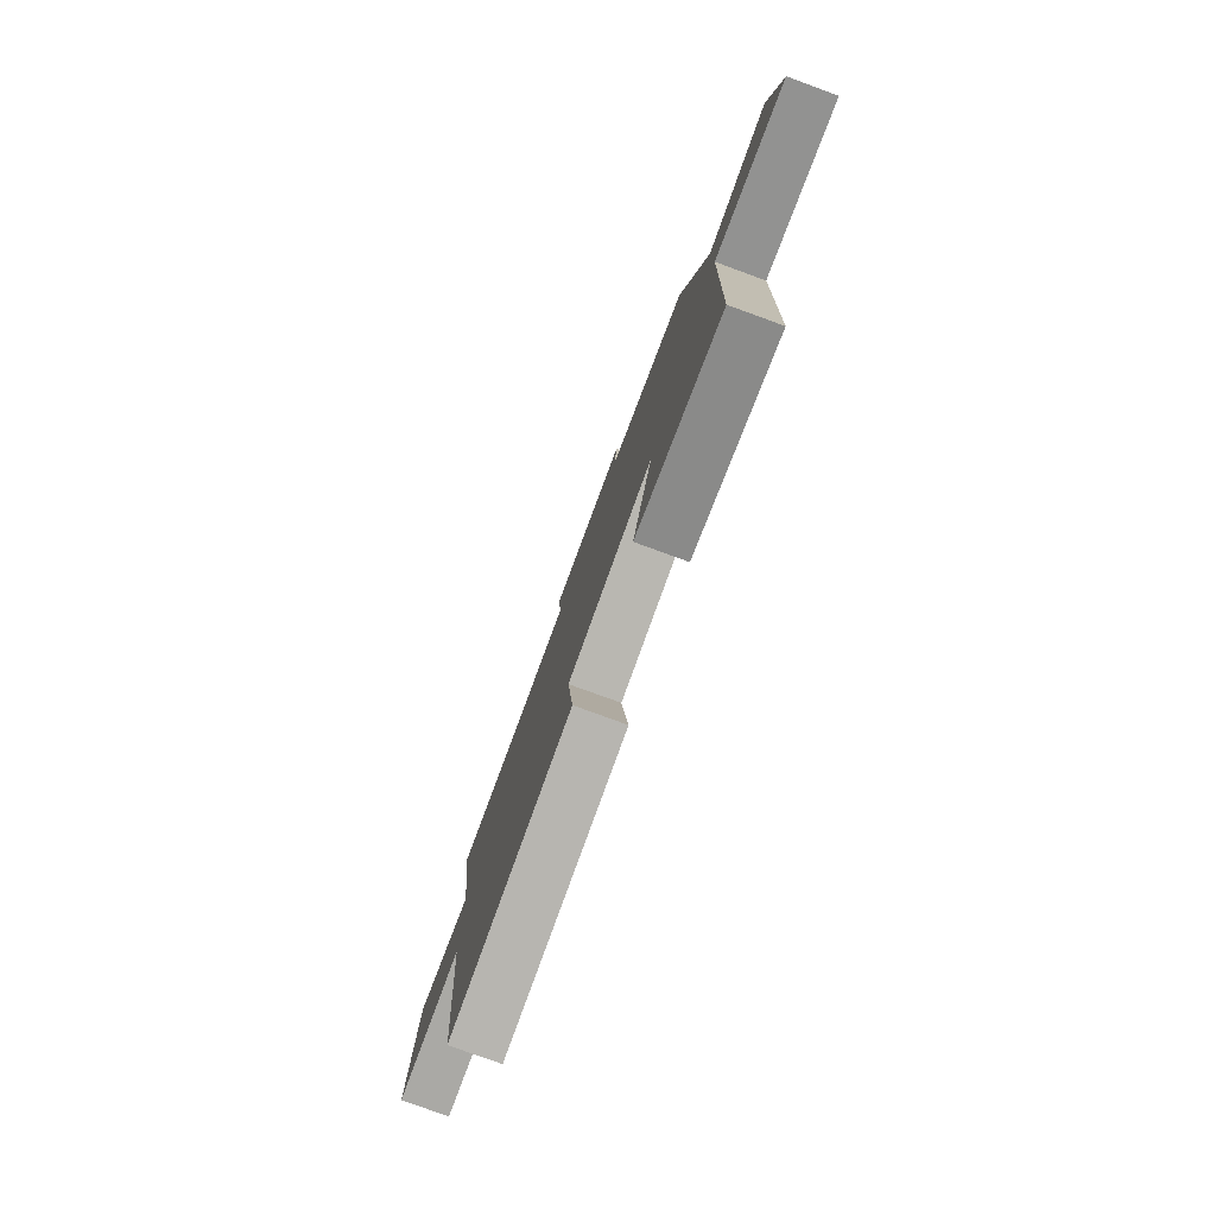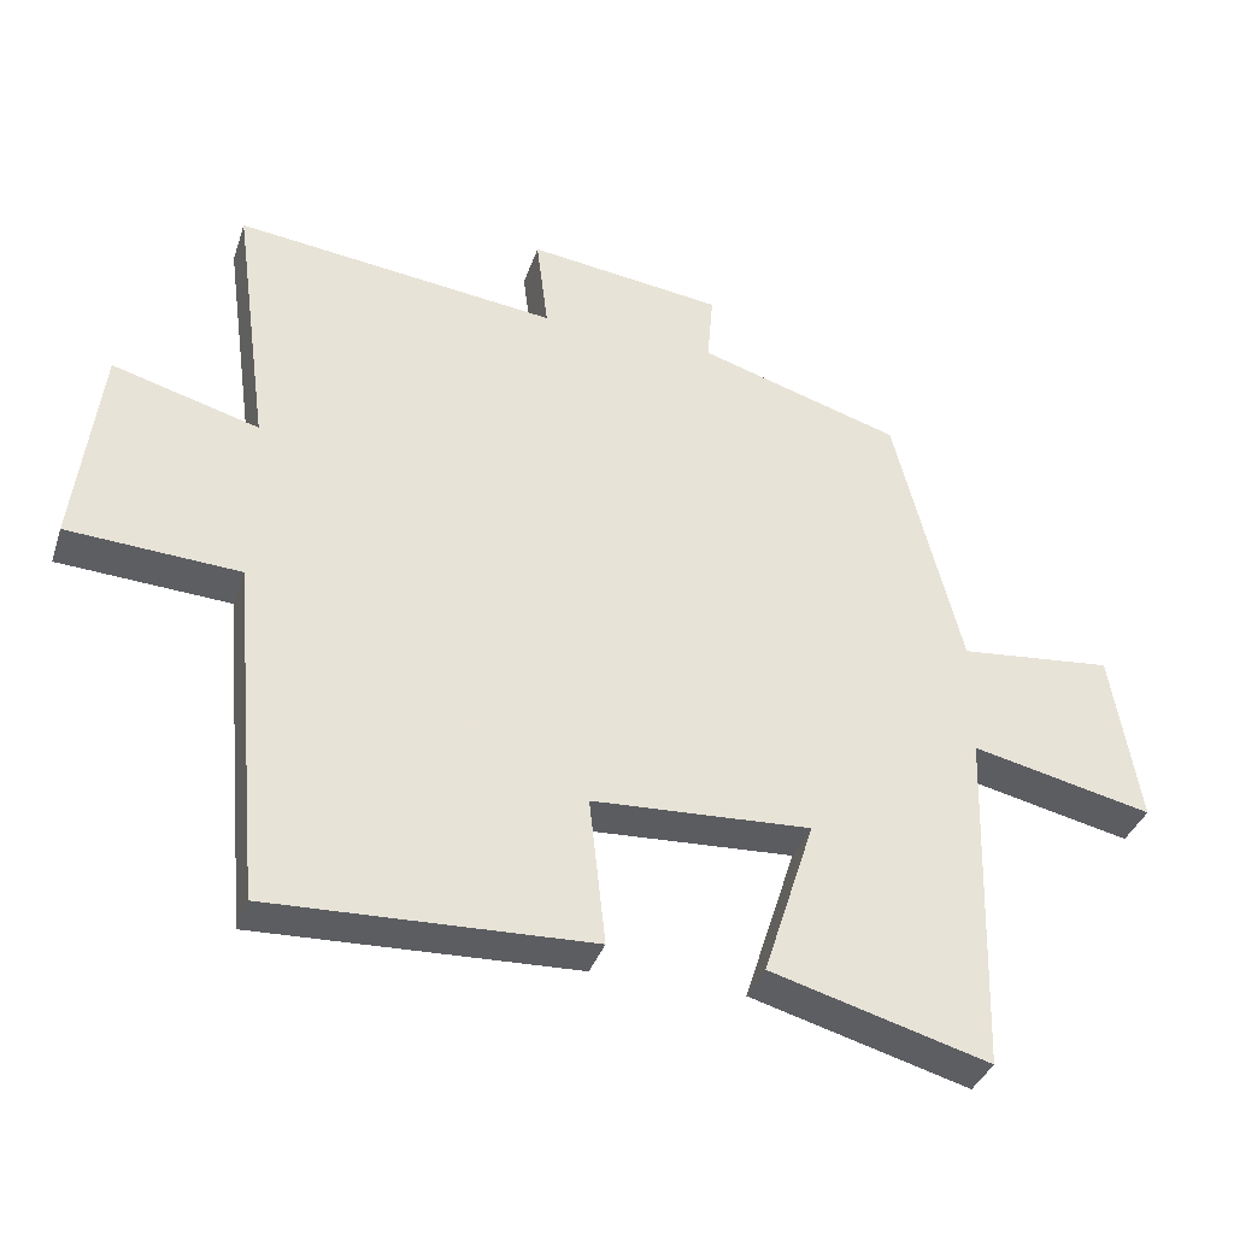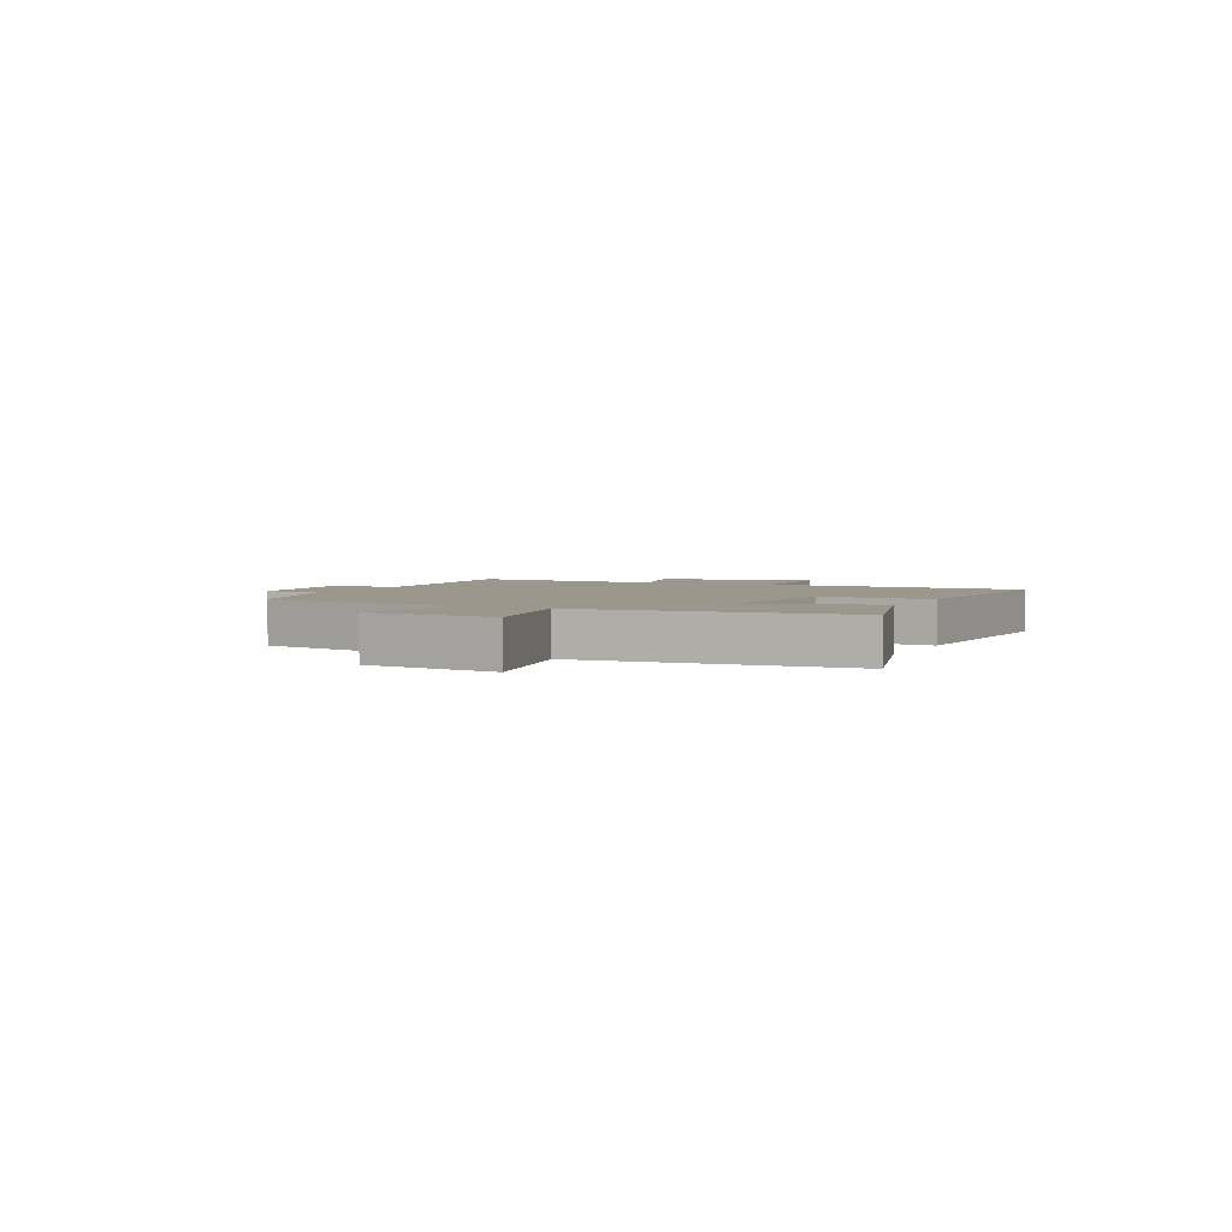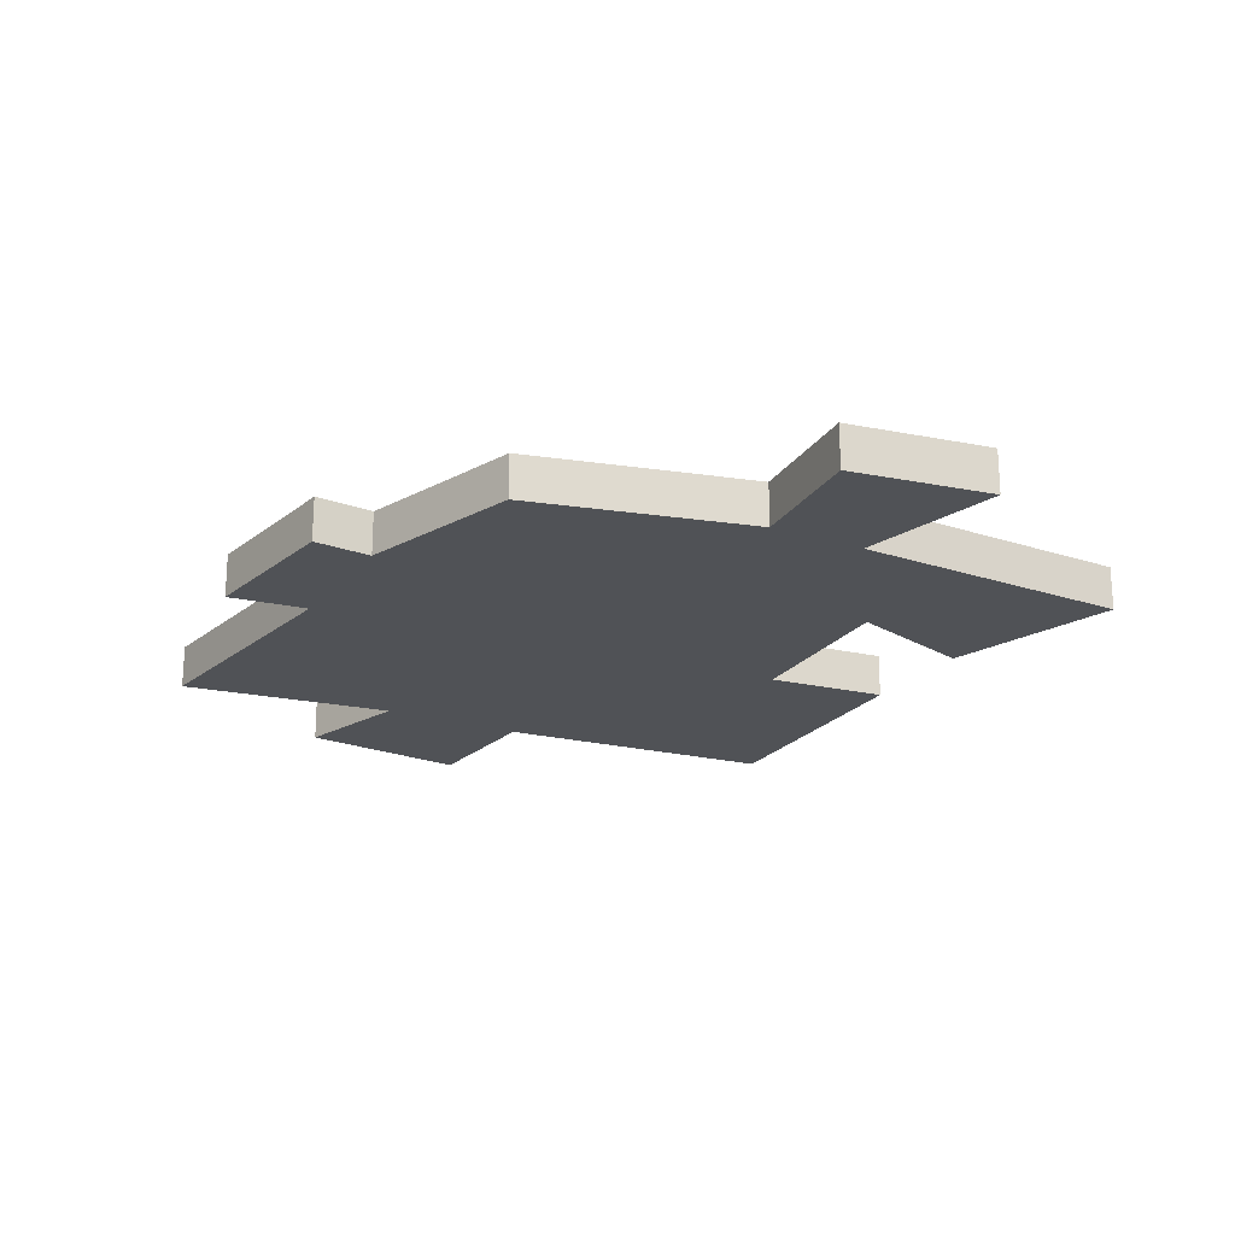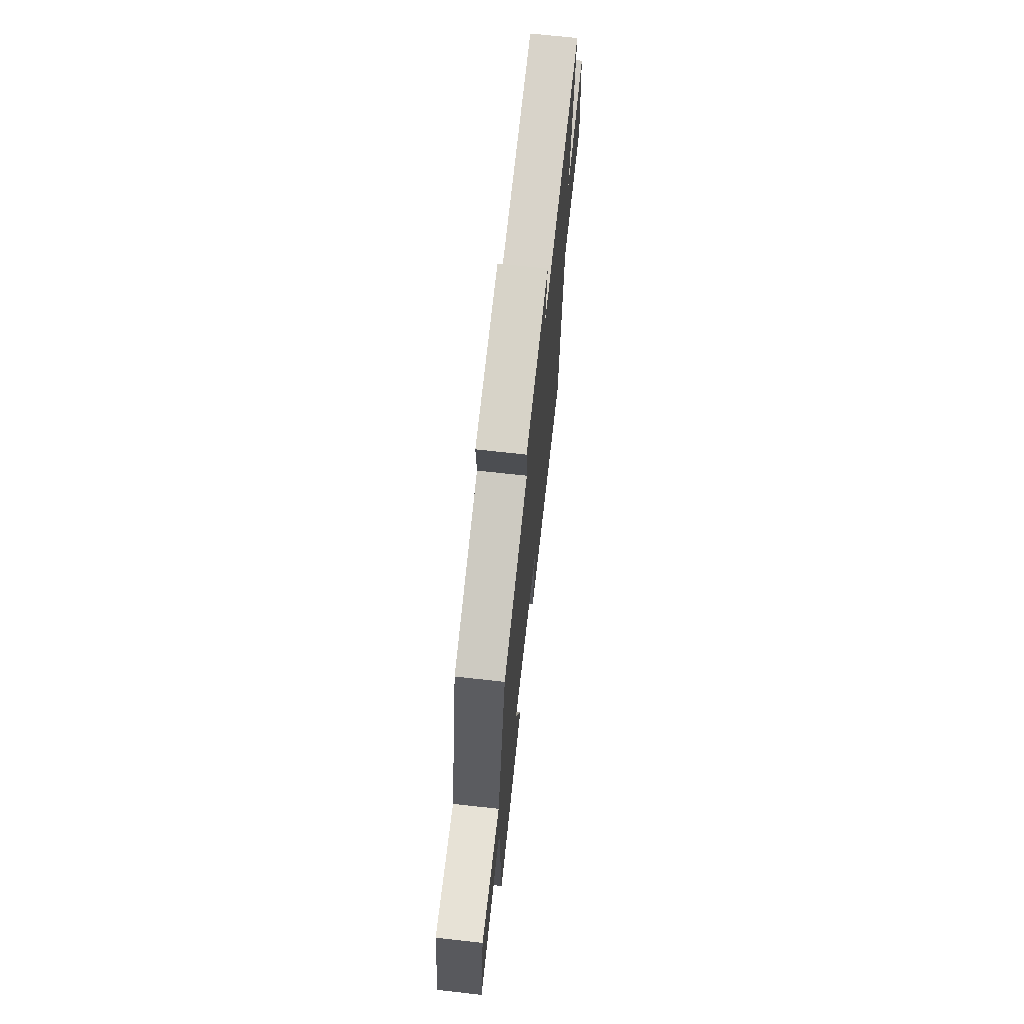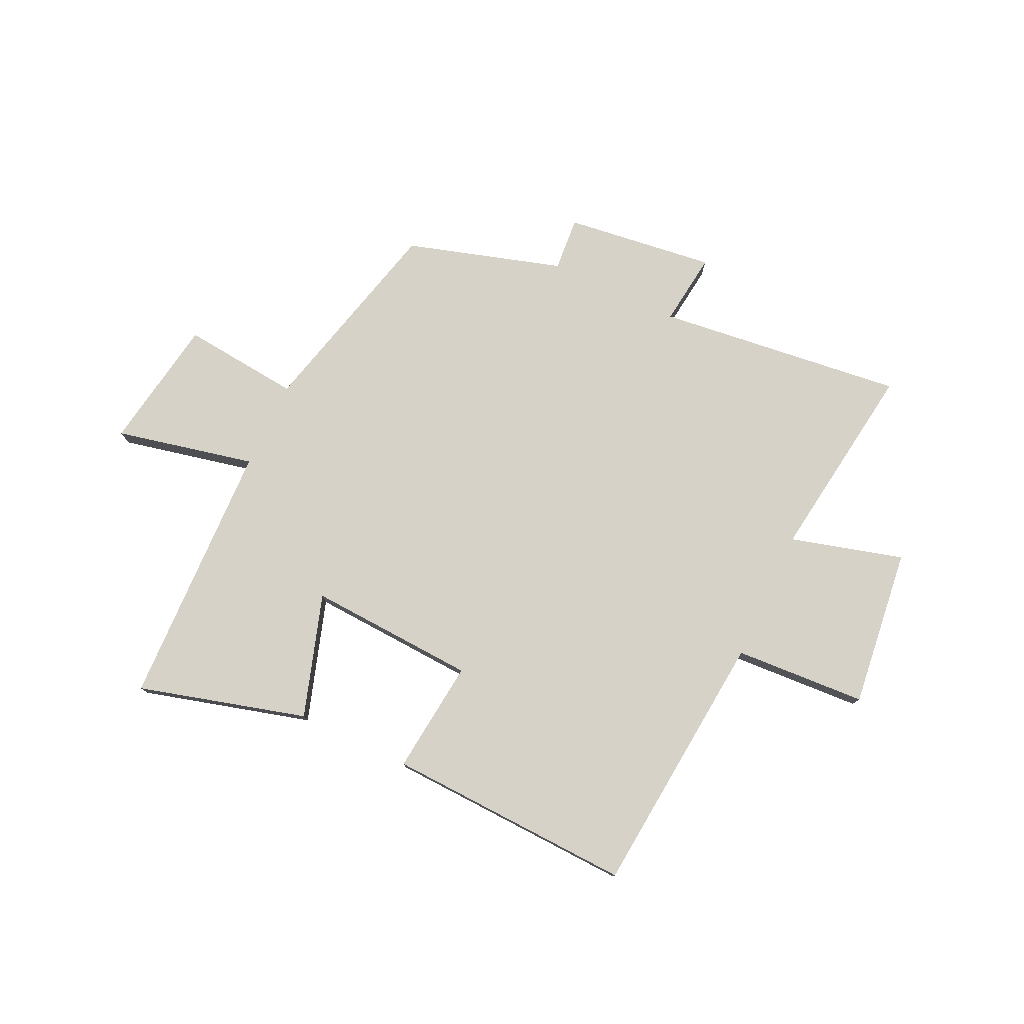
<metadata>
{"format":"obj","ext":"obj","renderer":"f3d","projection":"perspective","resolution":1024,"background":"white","views":[{"elev":-78.8,"azim":70.0,"up":"+Z"},{"elev":-36.5,"azim":-17.6,"up":"+Z"},{"elev":2.8,"azim":115.1,"up":"+Y"},{"elev":-21.0,"azim":61.1,"up":"+Y"},{"elev":68.9,"azim":96.4,"up":"+Z"},{"elev":77.7,"azim":-154.7,"up":"+Y"}]}
</metadata>
<code>
v -0.457 0.07 -0.517
v -0.5 0.07 -0.044
v -0.734 0.07 -0.03
v -0.7 0.07 0.252
v -0.5 0.07 0.196
v -0.549 0.07 0.552
v -0.109 0.07 0.5
v -0.125 0.07 0.63
v 0.141 0.07 0.596
v 0.133 0.07 0.5
v 0.409 0.07 0.416
v 0.5 0.07 0.051
v 0.709 0.07 0.072
v 0.747 0.07 -0.164
v 0.5 0.07 -0.109
v 0.485 0.07 -0.583
v 0.187 0.07 -0.5
v 0.257 0.07 -0.282
v -0.041 0.07 -0.298
v -0.019 0.07 -0.5
v -0.457 0 -0.517
v -0.5 0 -0.044
v -0.734 0 -0.03
v -0.7 0 0.252
v -0.5 0 0.196
v -0.549 0 0.552
v -0.109 0 0.5
v -0.125 0 0.63
v 0.141 0 0.596
v 0.133 0 0.5
v 0.409 0 0.416
v 0.5 0 0.051
v 0.709 0 0.072
v 0.747 0 -0.164
v 0.5 0 -0.109
v 0.485 0 -0.583
v 0.187 0 -0.5
v 0.257 0 -0.282
v -0.041 0 -0.298
v -0.019 0 -0.5
f 19 20 1 2
f 18 19 2
f 15 16 17 18
f 15 18 2
f 12 13 14 15
f 10 11 12 15
f 10 15 2
f 7 8 9 10
f 7 10 2 3
f 5 6 7
f 5 7 3
f 3 4 5
f 22 21 40 39
f 22 39 38
f 38 37 36 35
f 22 38 35
f 35 34 33 32
f 35 32 31 30
f 22 35 30
f 30 29 28 27
f 23 22 30 27
f 27 26 25
f 23 27 25
f 25 24 23
f 1 21 22 2
f 2 22 23 3
f 3 23 24 4
f 4 24 25 5
f 5 25 26 6
f 6 26 27 7
f 7 27 28 8
f 8 28 29 9
f 9 29 30 10
f 10 30 31 11
f 11 31 32 12
f 12 32 33 13
f 13 33 34 14
f 14 34 35 15
f 15 35 36 16
f 16 36 37 17
f 17 37 38 18
f 18 38 39 19
f 19 39 40 20
f 20 40 21 1

</code>
